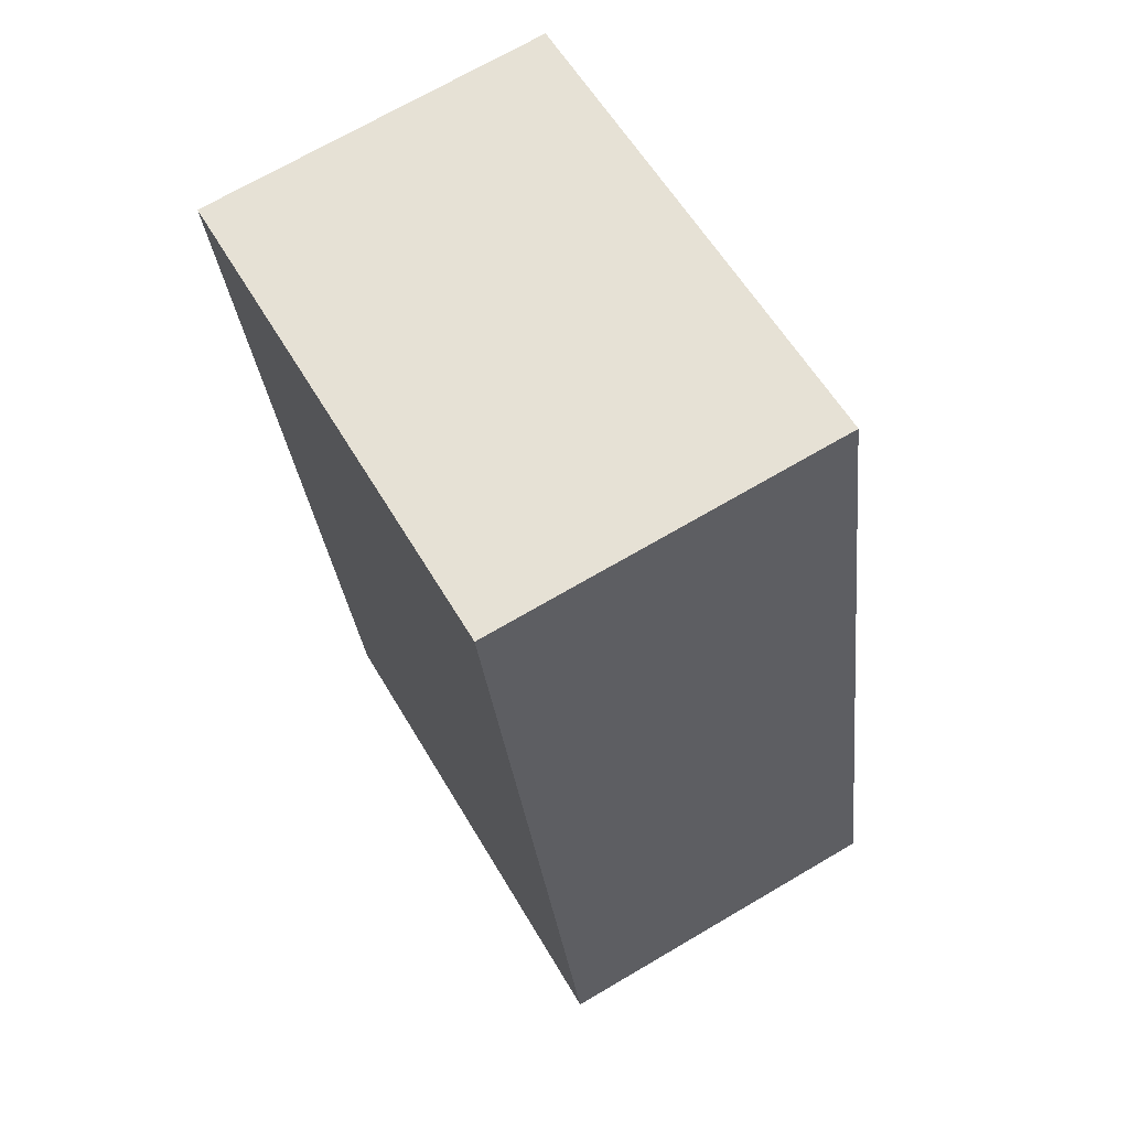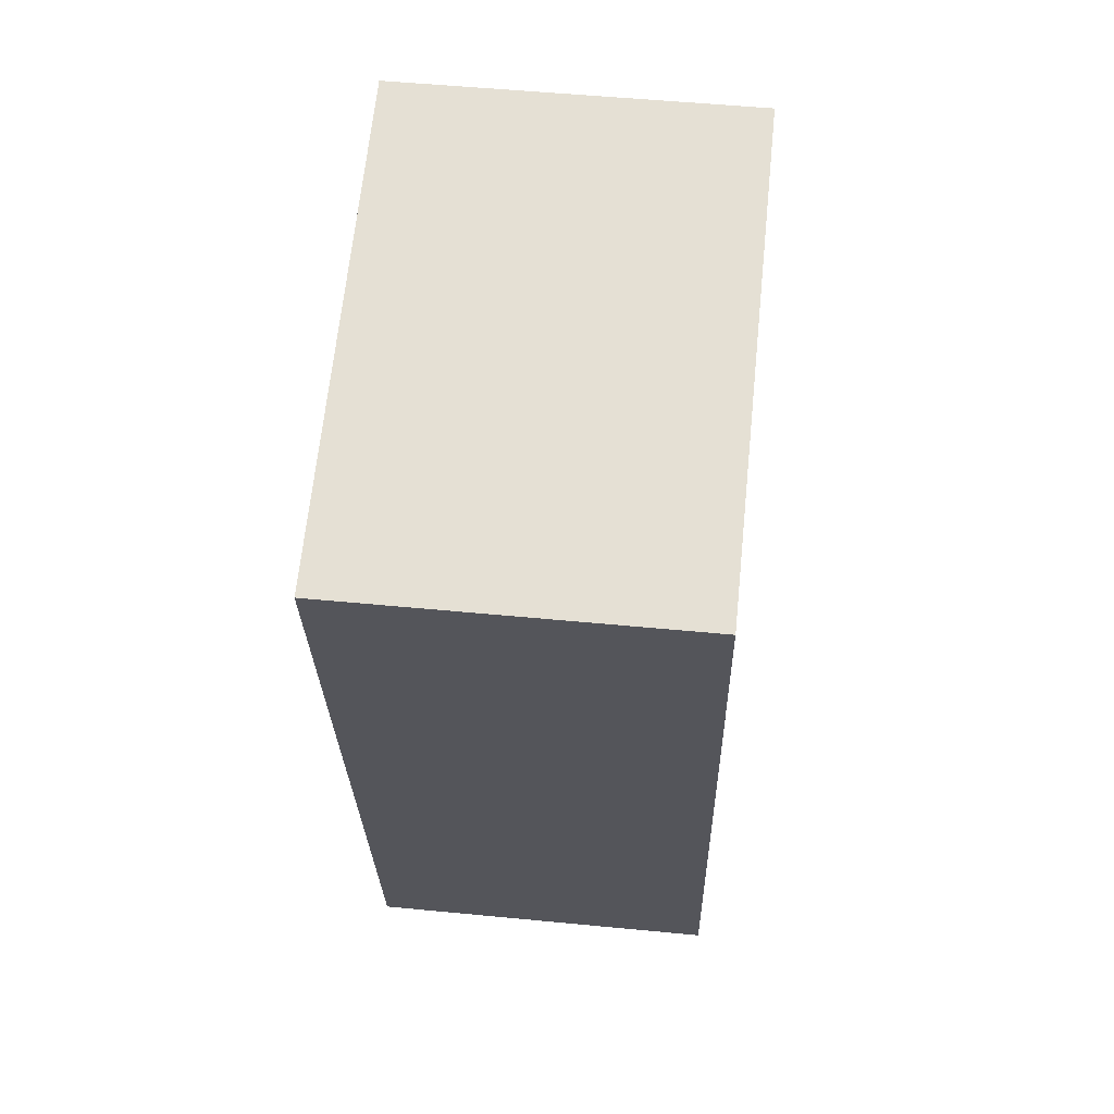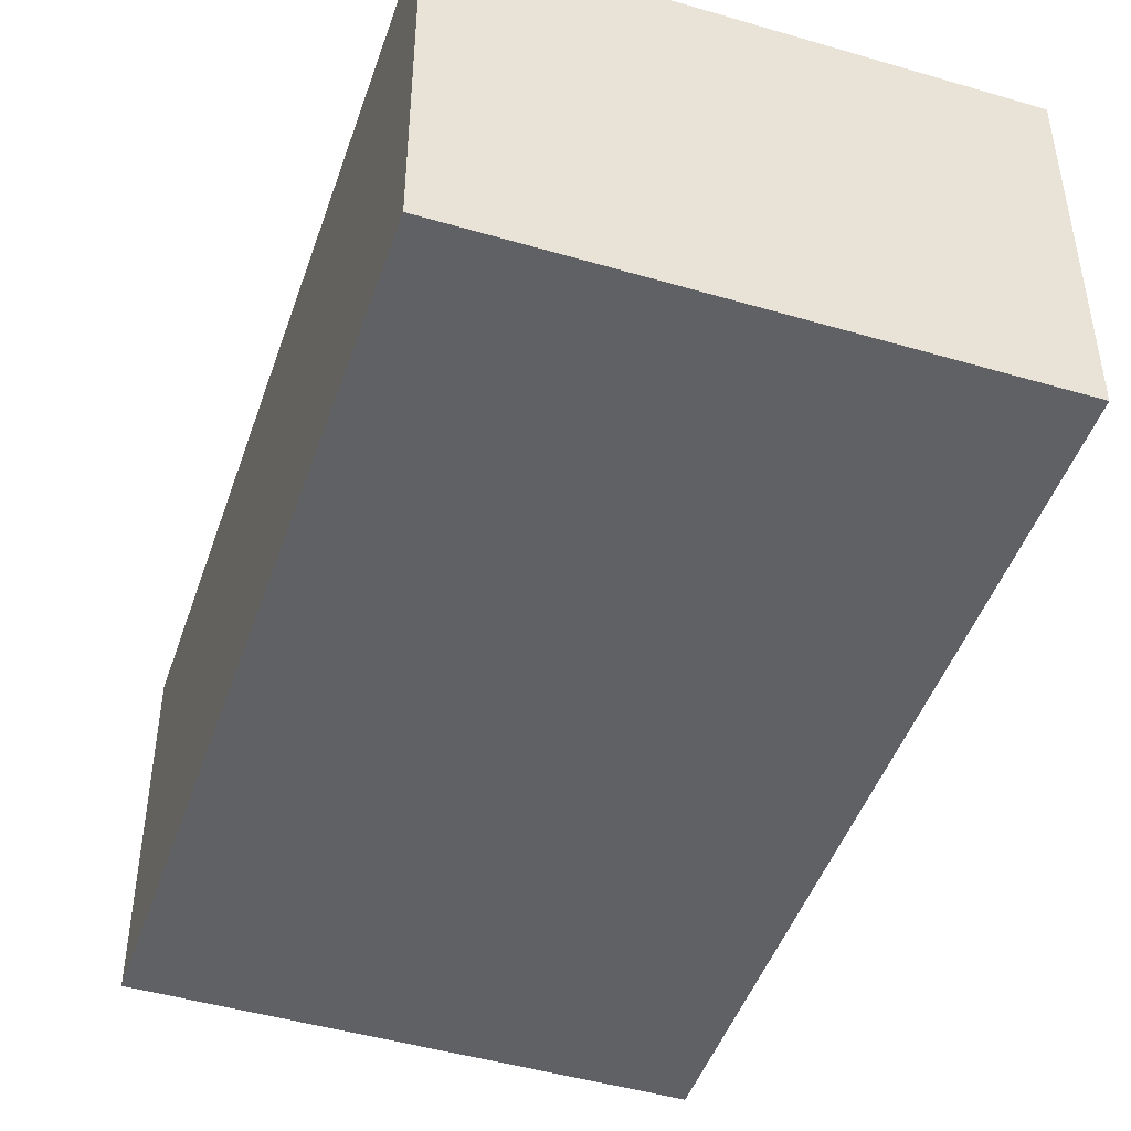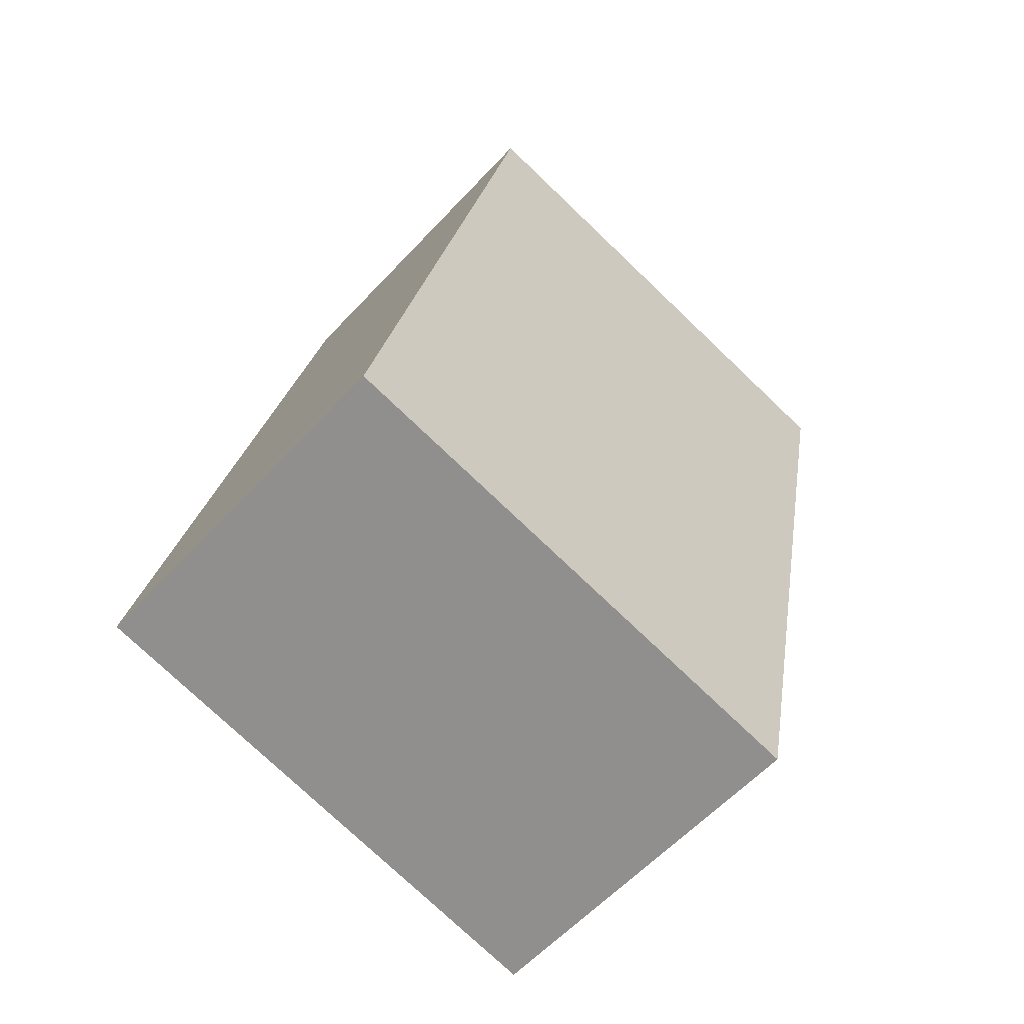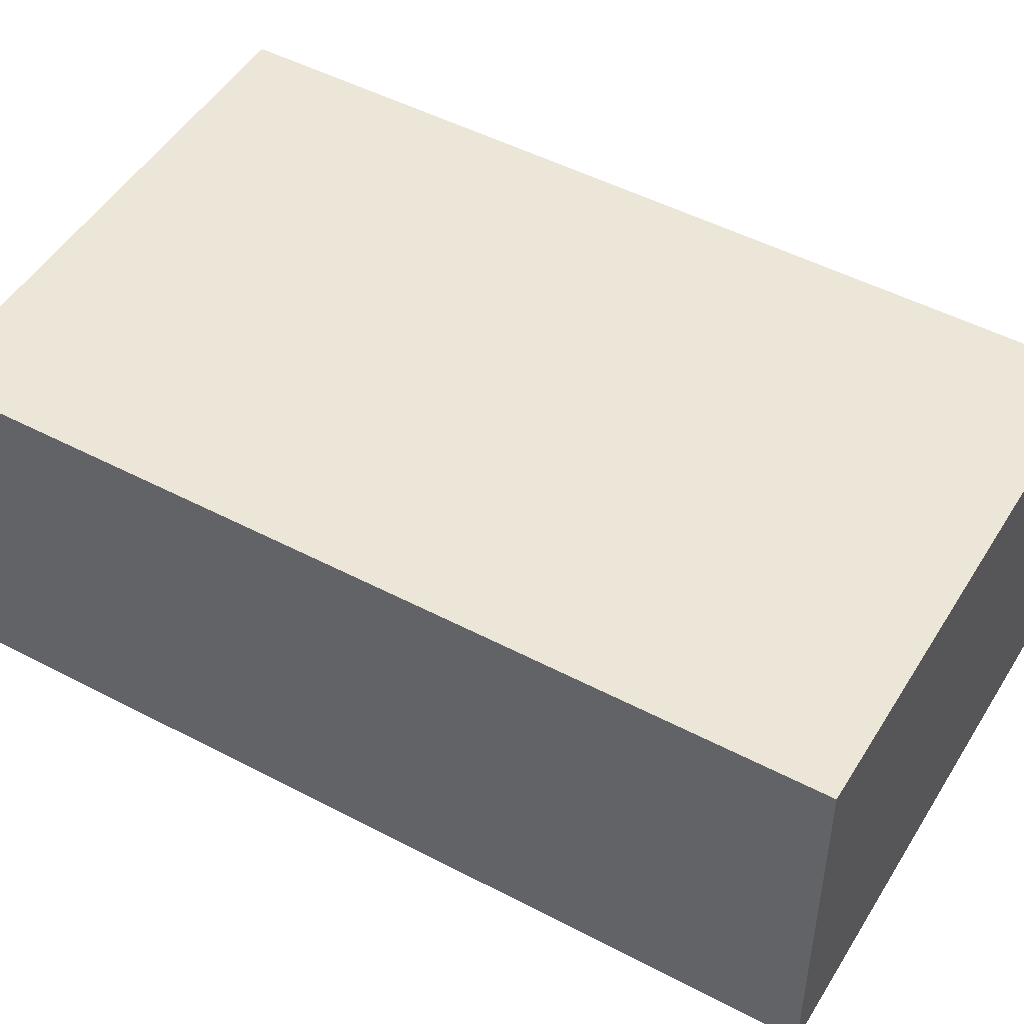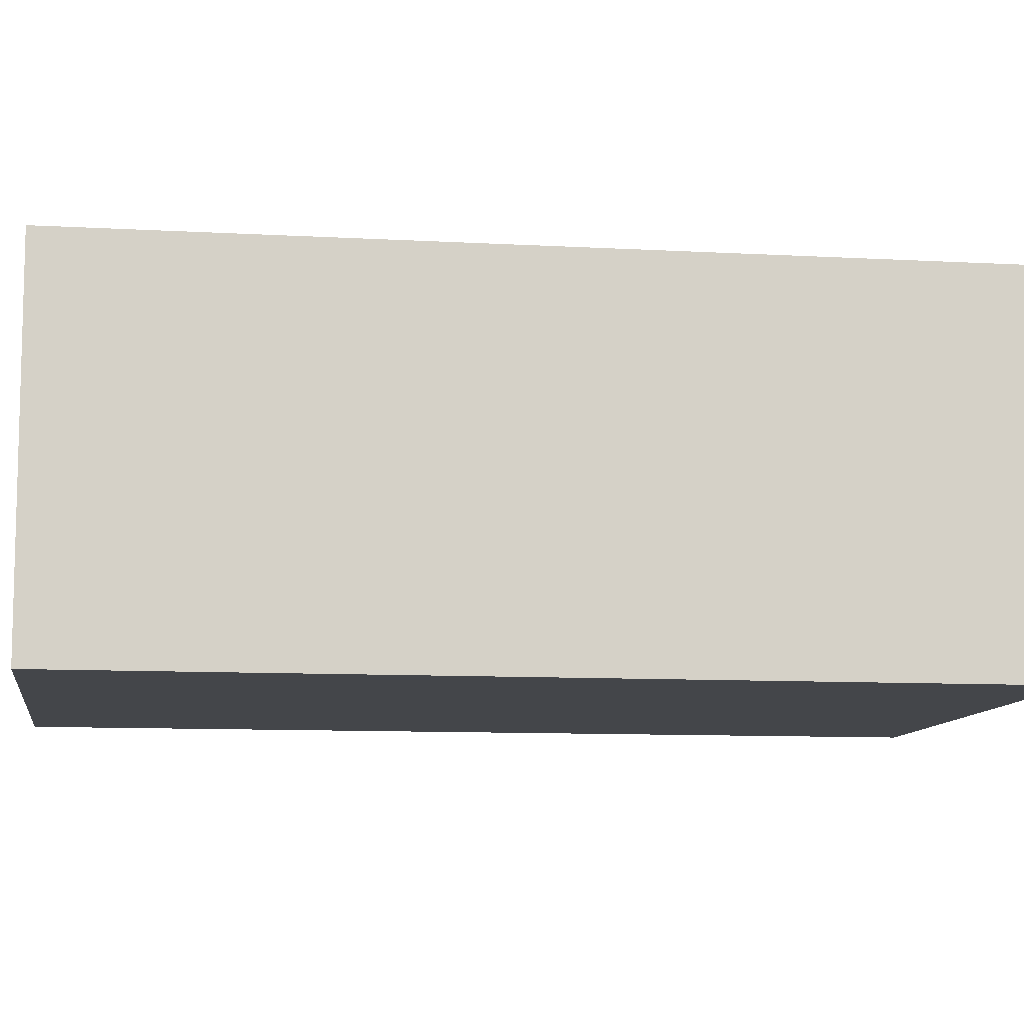
<metadata>
{"format":"obj","ext":"obj","renderer":"f3d","projection":"perspective","resolution":1024,"background":"white","views":[{"elev":70.4,"azim":-120.4,"up":"+Z"},{"elev":53.2,"azim":95.9,"up":"+Z"},{"elev":-46.6,"azim":-6.9,"up":"+Y"},{"elev":-59.1,"azim":-42.4,"up":"+Z"},{"elev":49.0,"azim":131.9,"up":"+Y"},{"elev":-9.8,"azim":93.3,"up":"+Y"}]}
</metadata>
<code>
v  3.683 2.61 -0.755
v  1.266 2.61 6.173
v  4.949 2.61 5.418
v  0.011 2.61 0.054
v  0 2.61 1.598e-16
v  1.266 -3.78e-16 6.173
v  4.949 -3.318e-16 5.418
v  3.683 4.623e-17 -0.755
v  0 0 0
v  0.011 -3.307e-18 0.054
g defaultobject
f 1 2 3
f 2 1 4
f 4 1 5
f 6 3 2
f 3 6 7
f 7 1 3
f 1 7 8
f 8 5 1
f 5 8 9
f 4 6 2
f 6 4 5
f 6 5 10
f 10 5 9
f 6 8 7
f 8 6 10
f 8 10 9

</code>
